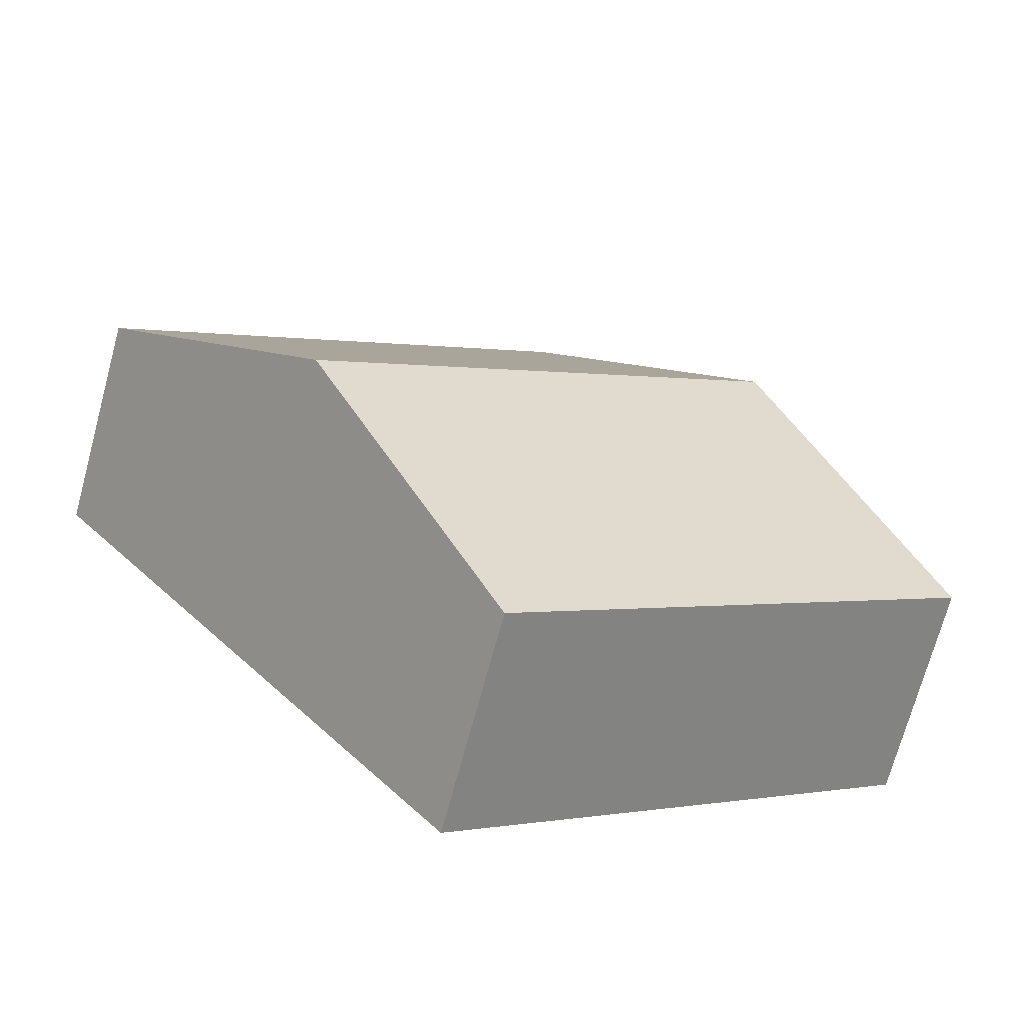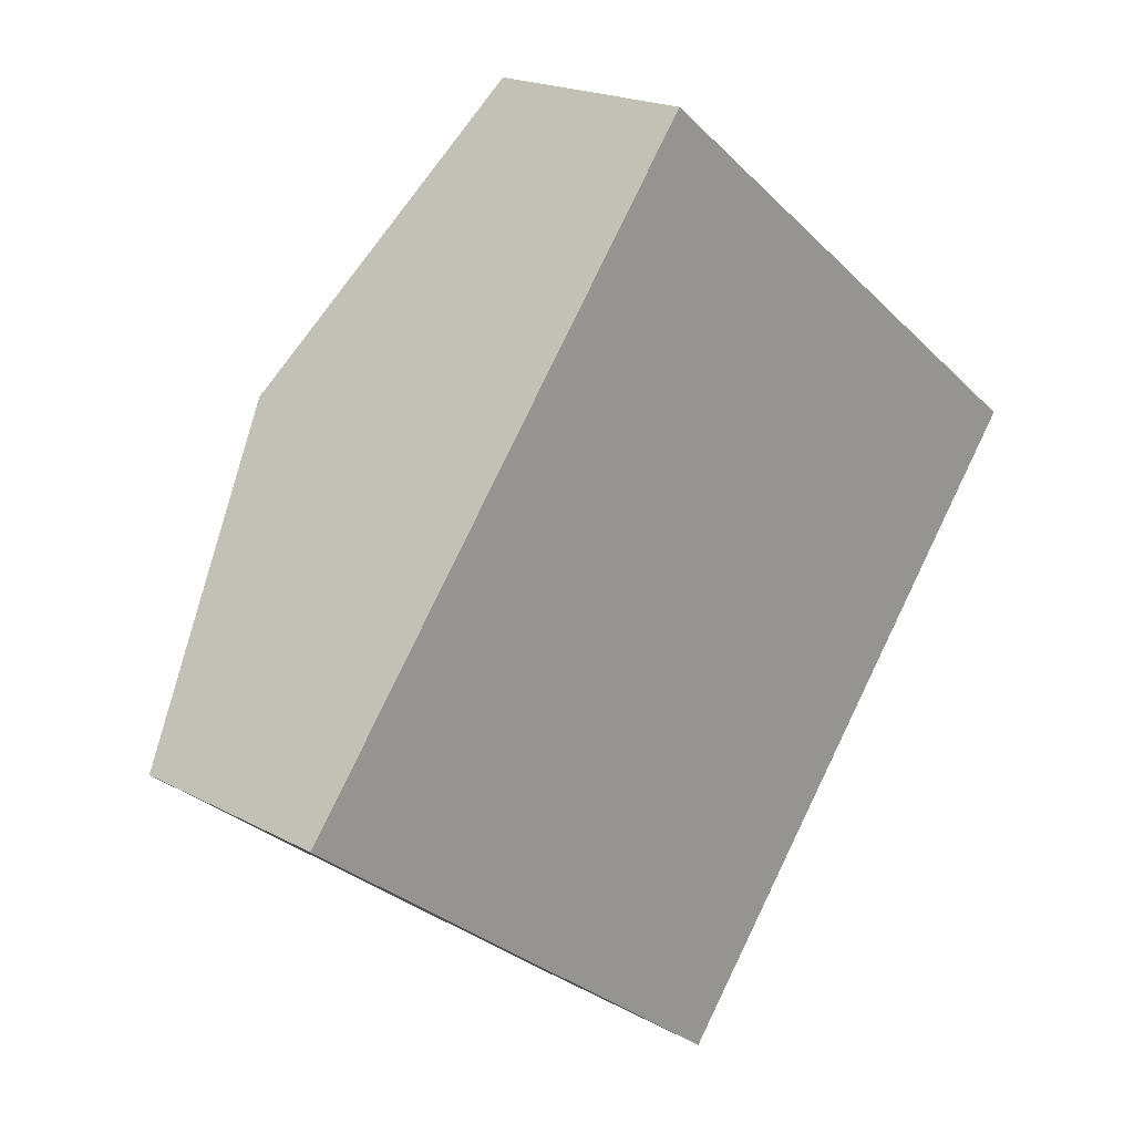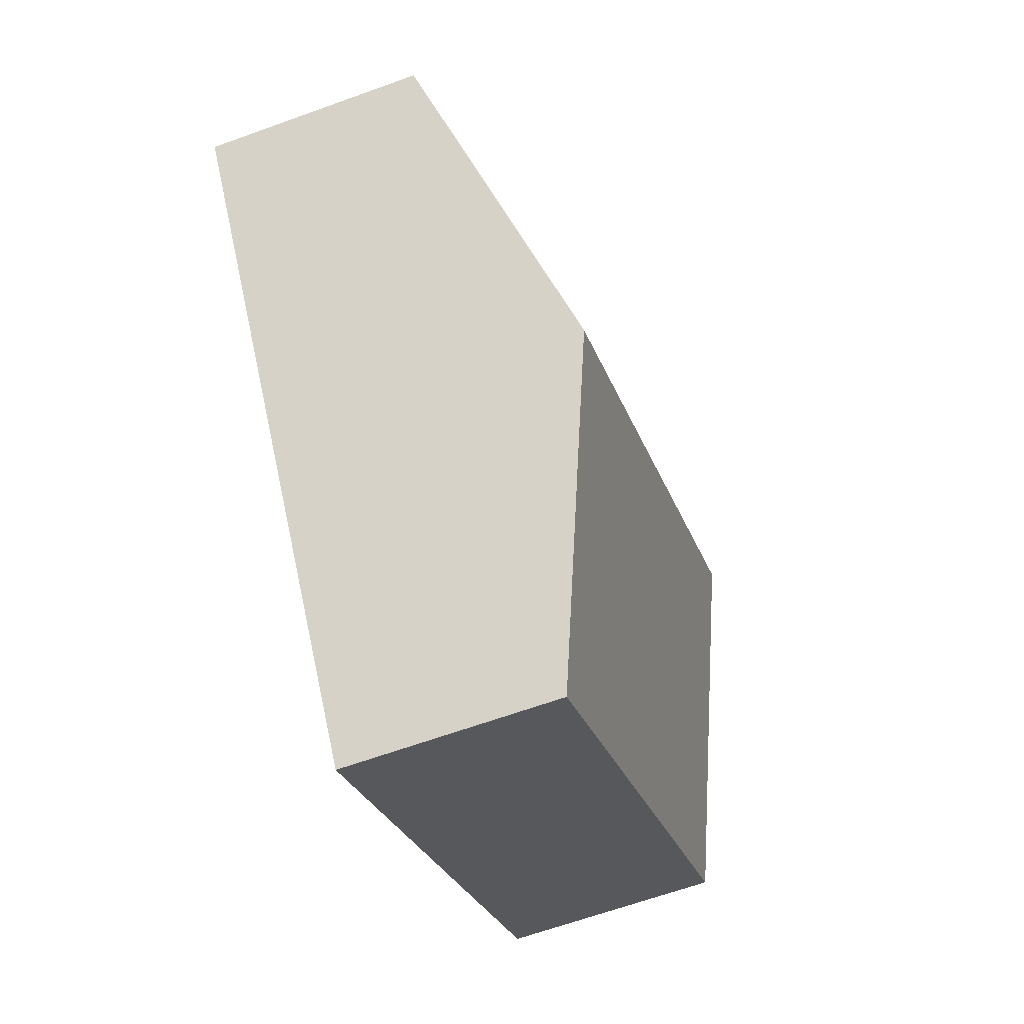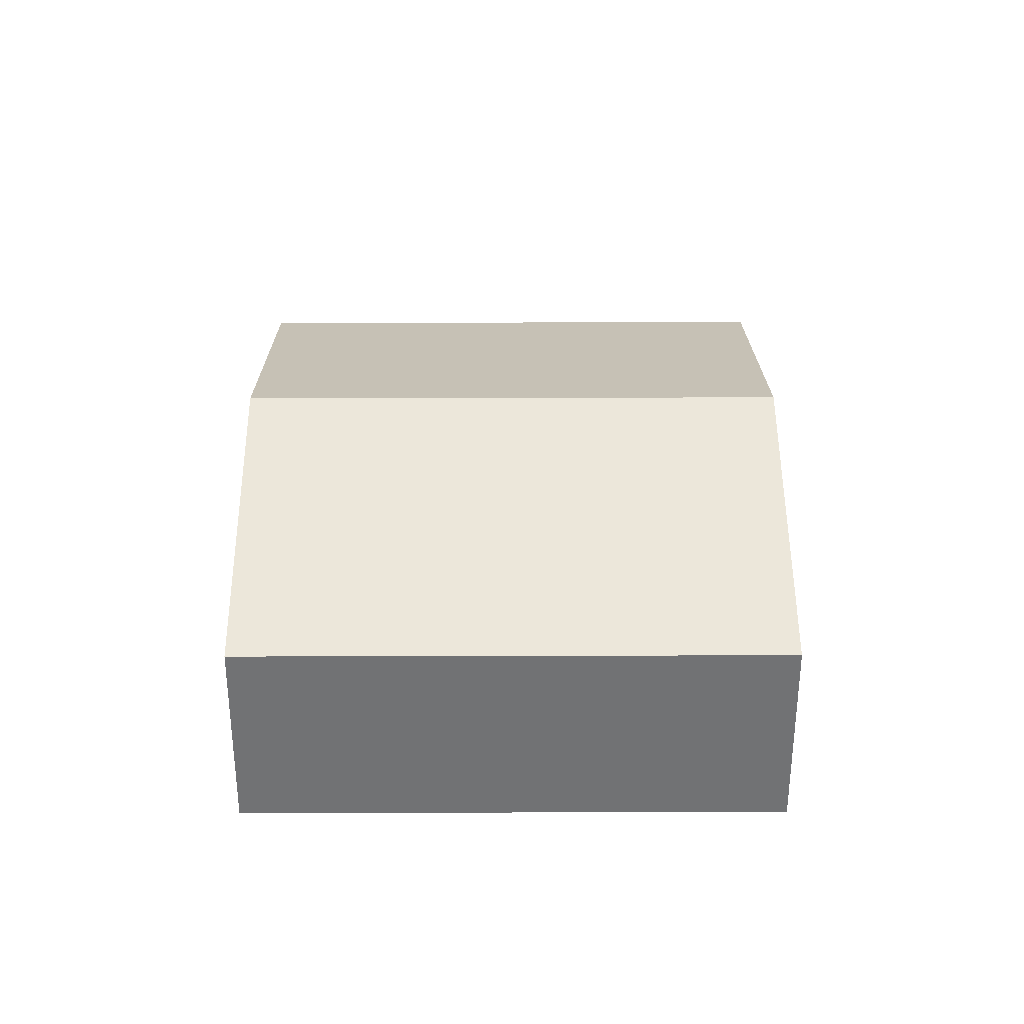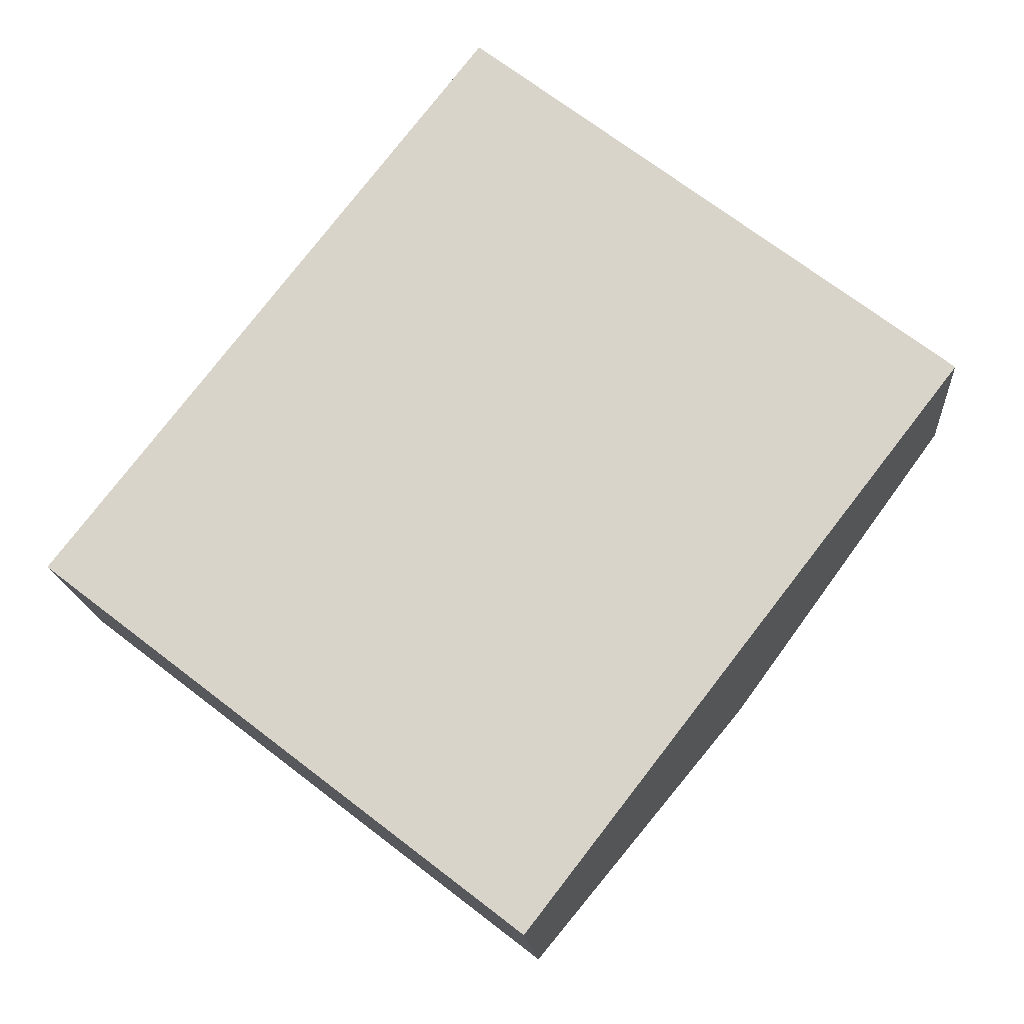
<metadata>
{"format":"obj","ext":"obj","renderer":"f3d","projection":"perspective","resolution":1024,"background":"white","views":[{"elev":-71.3,"azim":164.8,"up":"+Z"},{"elev":19.5,"azim":-44.8,"up":"+Z"},{"elev":-64.3,"azim":110.1,"up":"+Z"},{"elev":34.5,"azim":-142.5,"up":"+Y"},{"elev":-16.3,"azim":4.2,"up":"+Z"}]}
</metadata>
<code>
v  7.412 3.417 -0.967
v  4.615 2.348 5.963
v  9.719 2.348 2.014
v  2.307 3.417 2.981
v  5.105 2.348 -3.949
v  0 2.348 1.438e-16
v  0 0 0
v  2.307 -1.825e-16 2.981
v  4.615 -3.651e-16 5.963
v  9.719 -1.233e-16 2.014
v  7.412 5.921e-17 -0.967
v  5.105 2.418e-16 -3.949
g defaultobject
f 1 2 3
f 2 1 4
f 5 4 1
f 4 5 6
f 7 4 6
f 4 7 8
f 4 8 2
f 2 8 9
f 9 3 2
f 3 9 10
f 10 1 3
f 1 10 11
f 1 11 5
f 5 11 12
f 12 6 5
f 6 12 7
f 8 10 9
f 10 8 7
f 10 7 11
f 11 7 12

</code>
